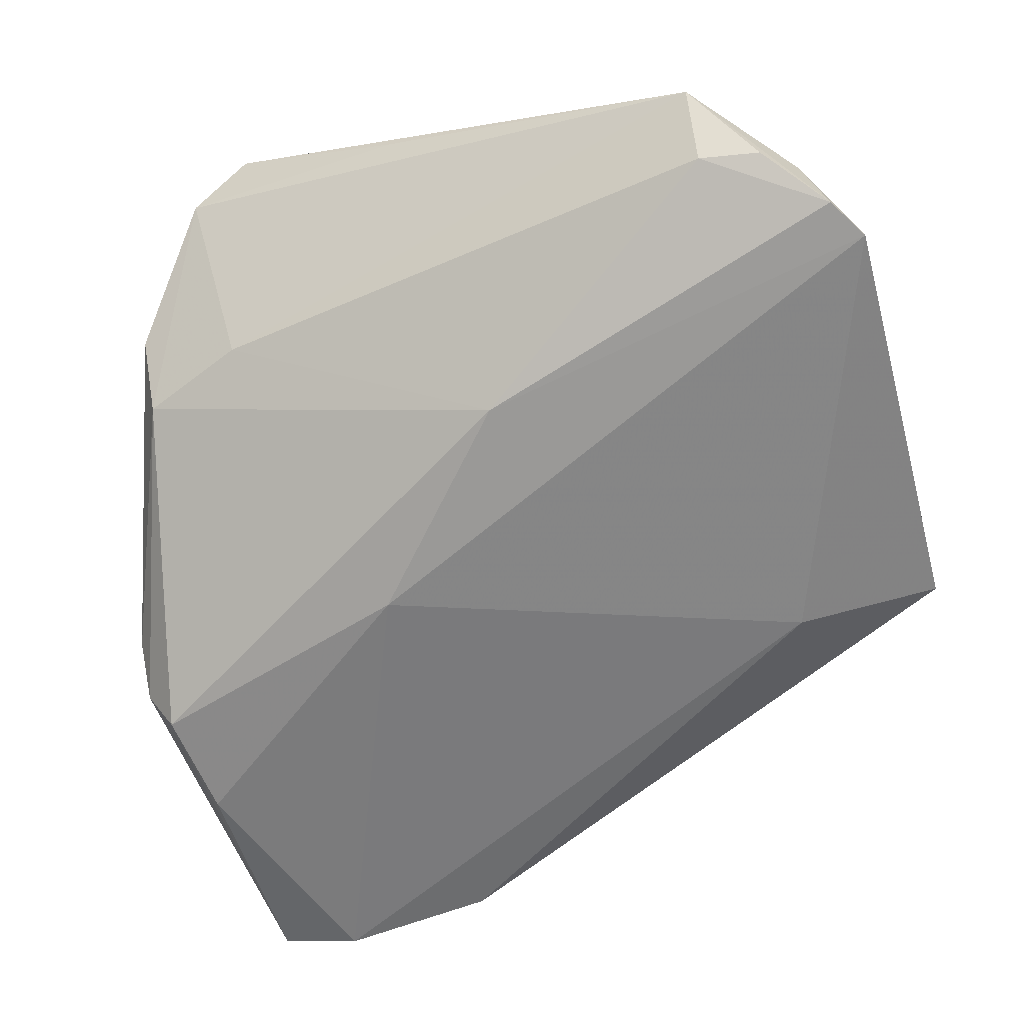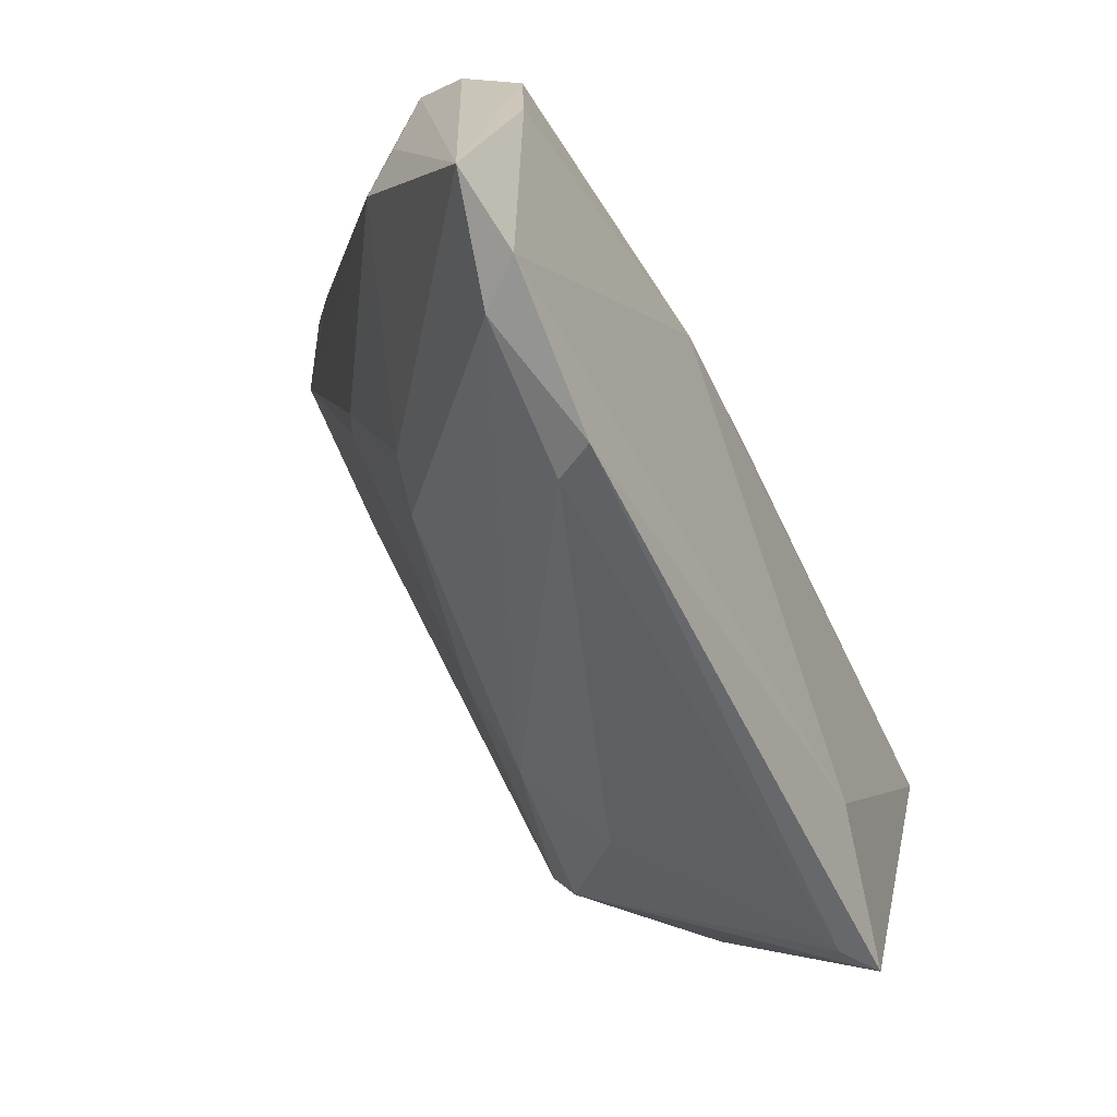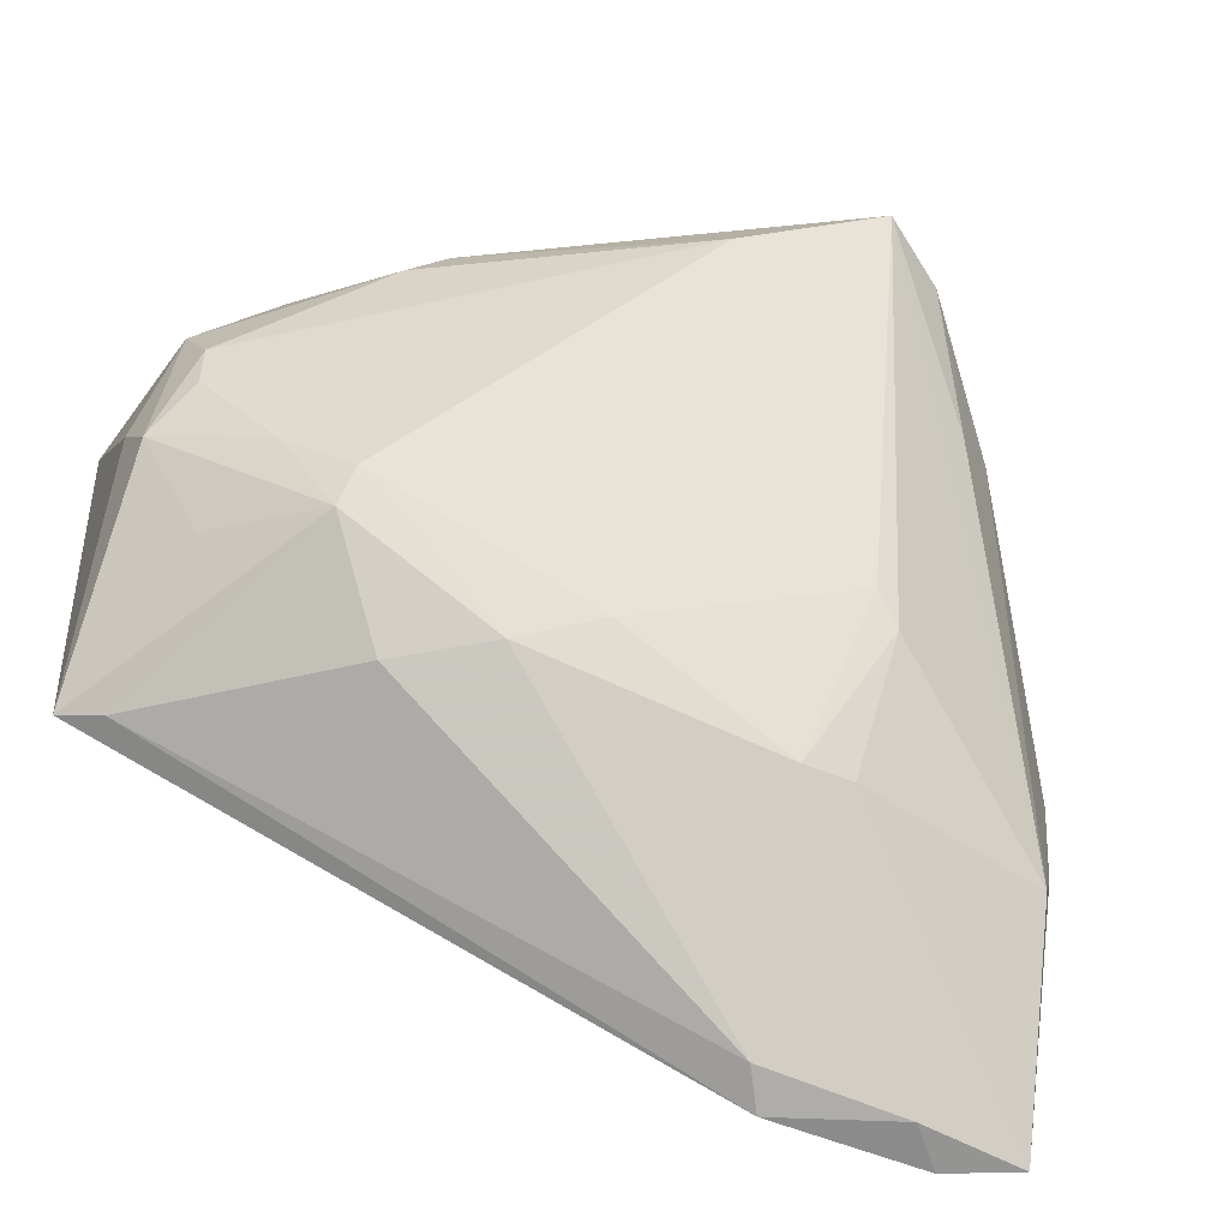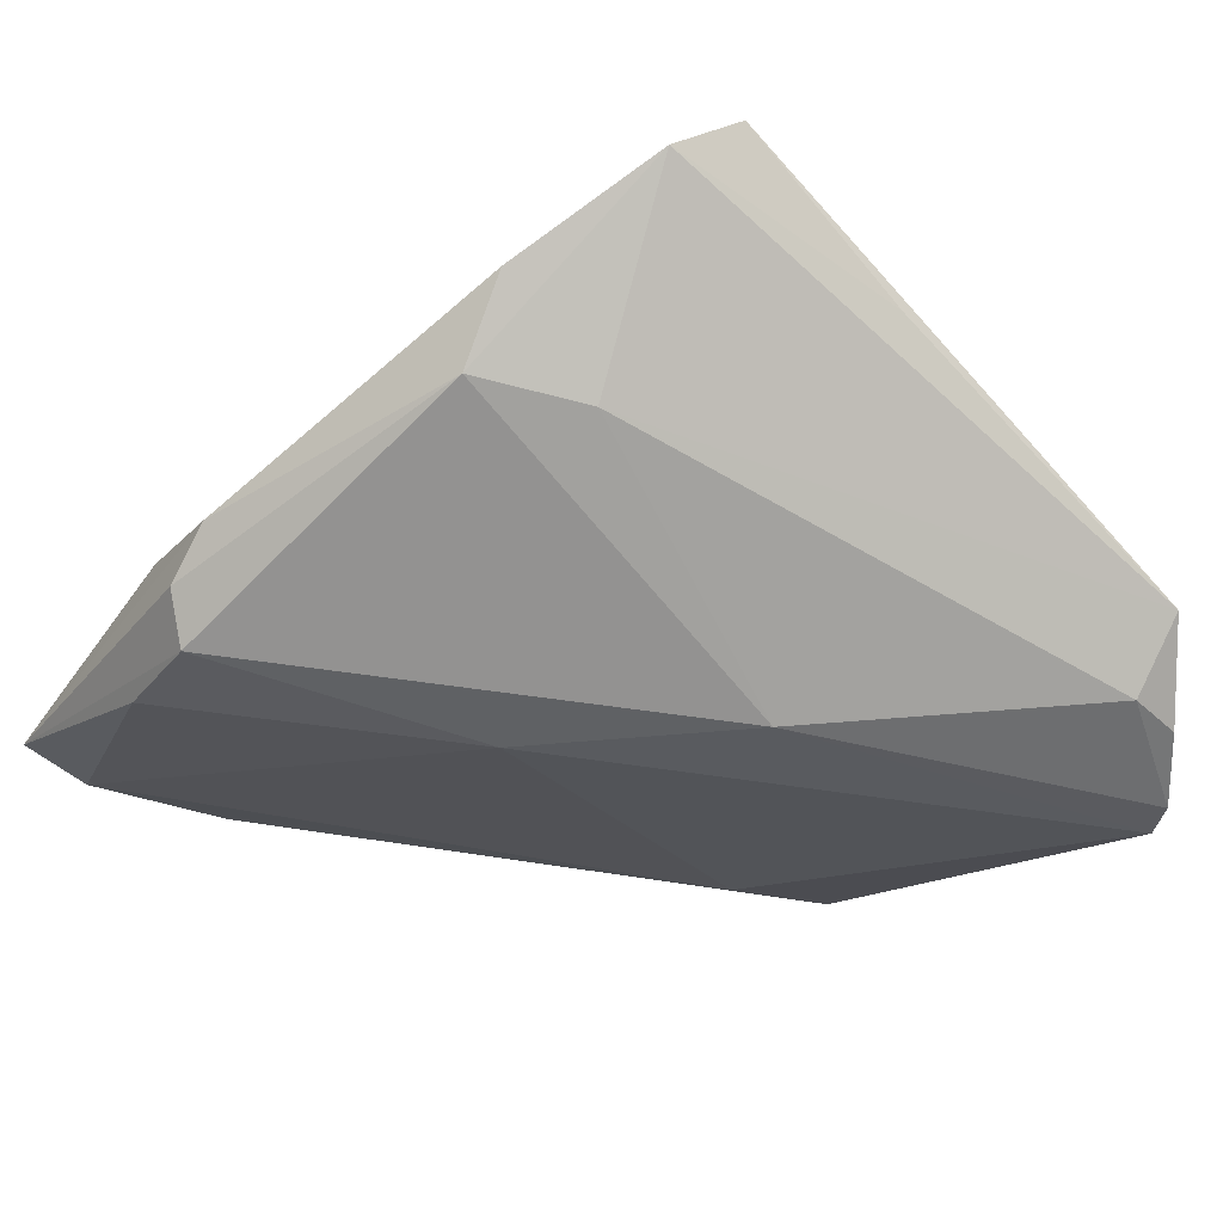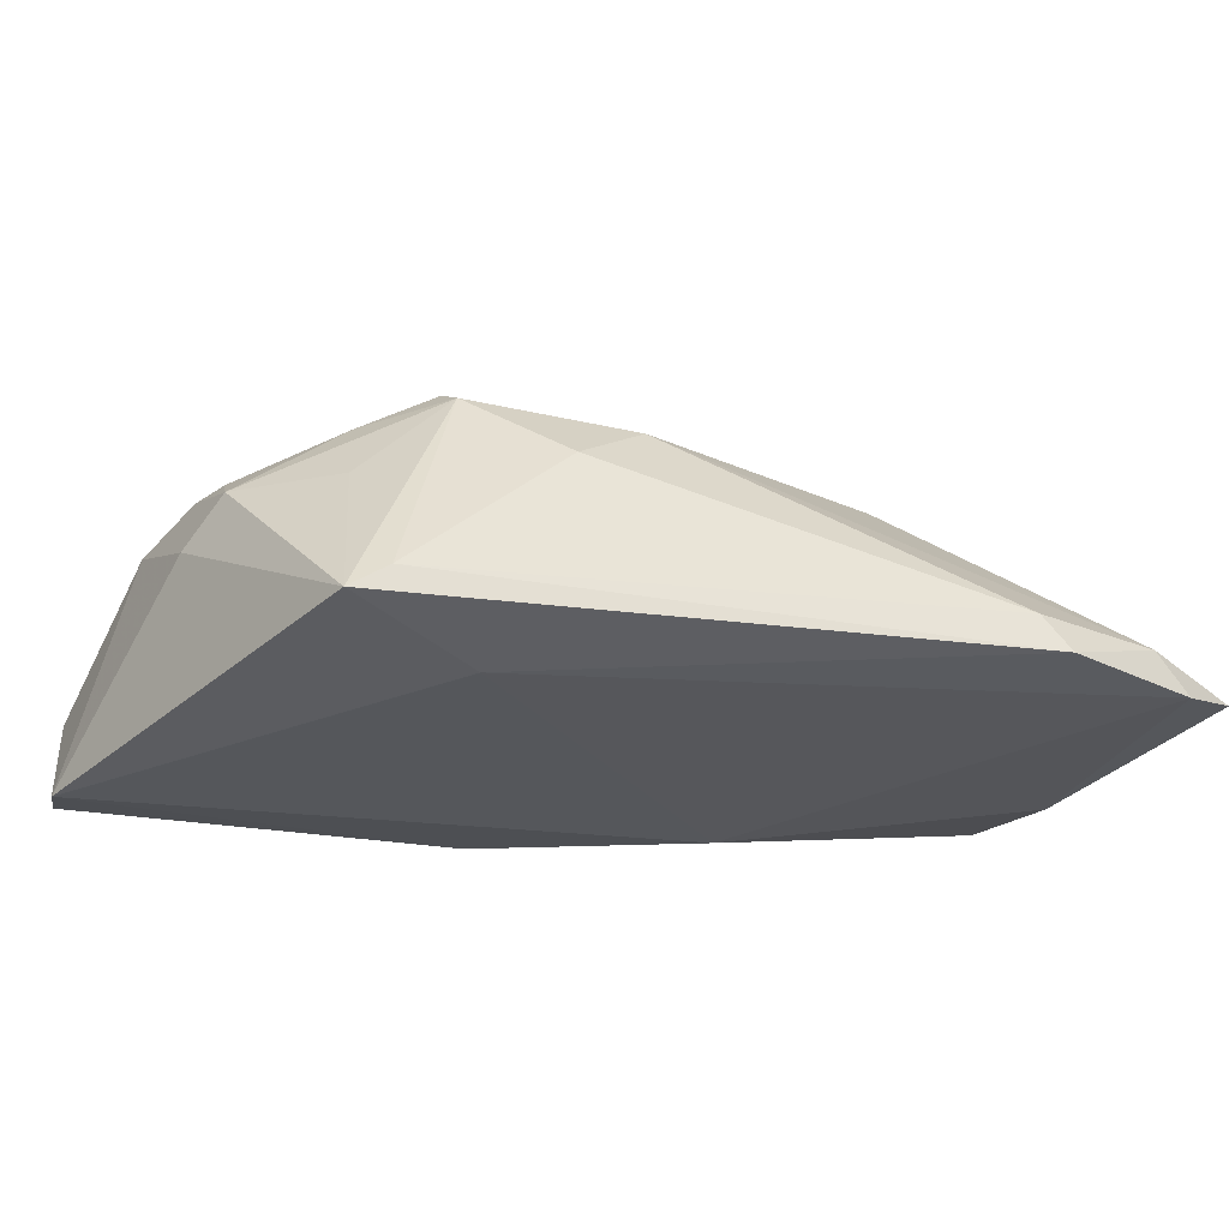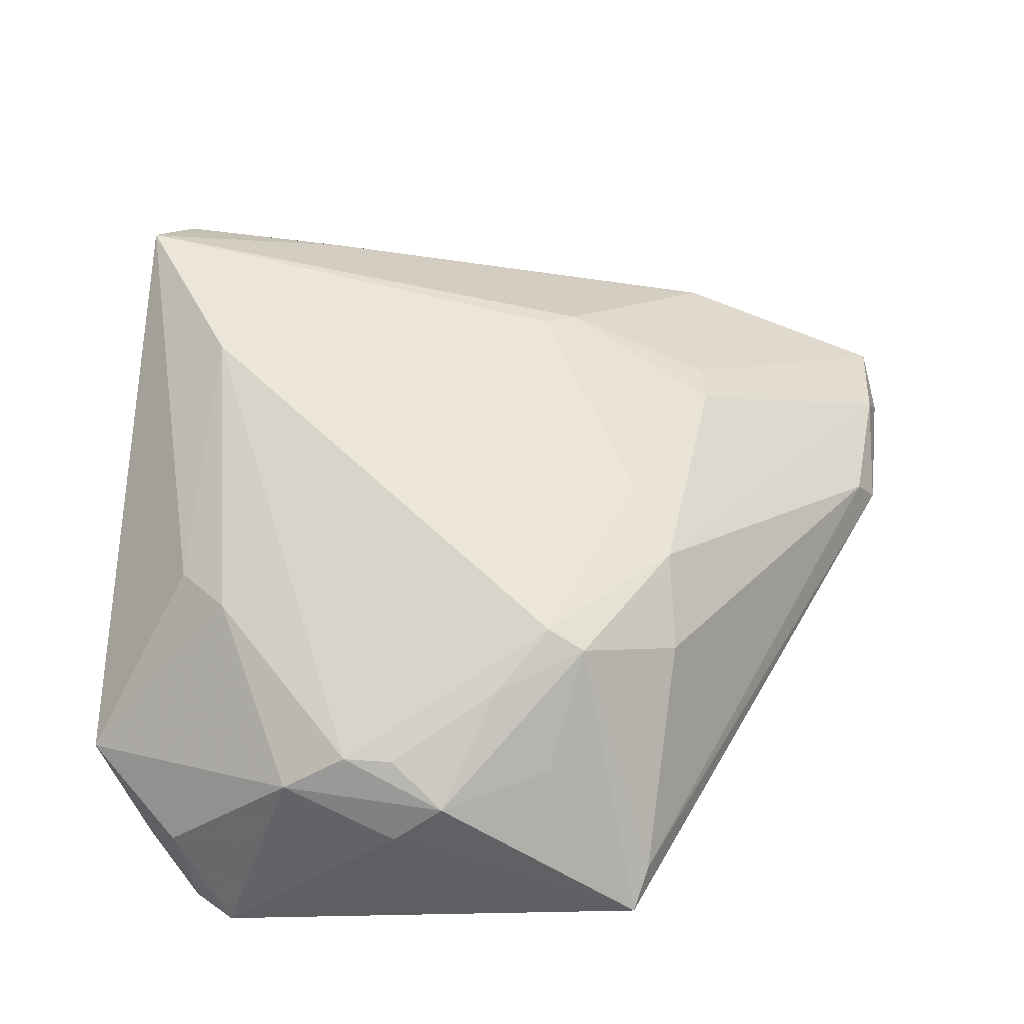
<metadata>
{"format":"obj","ext":"obj","renderer":"f3d","projection":"perspective","resolution":1024,"background":"white","views":[{"elev":-68.9,"azim":-164.5,"up":"+Z"},{"elev":-77.7,"azim":116.1,"up":"+Y"},{"elev":-48.7,"azim":-19.6,"up":"+Y"},{"elev":-32.4,"azim":140.7,"up":"+Z"},{"elev":-17.6,"azim":-41.7,"up":"+Z"},{"elev":50.1,"azim":-84.4,"up":"+Z"}]}
</metadata>
<code>
v 0.03298 -0.05272 -0.005247
v 0.02887 0.02642 -0.0004526
v -0.04795 0.00382 0.001301
v -0.04429 0.01719 0.004742
v -0.04285 0.004406 0.009816
v -0.02974 -0.01664 0.01645
v -0.01278 -0.0258 0.01439
v -0.03942 0.03652 -0.01567
v 0.03476 0.03262 0.01728
v 0.0368 -0.05405 -0.009898
v 0.04827 -0.01431 -0.01578
v -0.03253 0.03754 -0.01485
v 0.01896 -0.05347 -0.008475
v 0.02218 -0.02836 0.01051
v 0.02466 0.04371 0.02604
v 0.0464 -0.02685 -0.01522
v 0.04557 -0.02695 0.00195
v -0.04034 -0.01357 0.006764
v -0.04365 0.03221 -0.009935
v 0.02326 -0.007333 0.01655
v -0.04855 0.02503 -0.0197
v -0.04849 -0.02469 -0.009347
v 0.00654 0.03177 0.025
v 0.01621 -0.02919 0.01185
v -0.04411 -0.02602 -0.006508
v 0.0167 -0.00427 -0.0197
v -0.03113 -0.02277 -0.01357
v -0.003303 -0.02087 0.01586
v 0.03189 0.04074 0.0208
v -0.04671 -0.001727 0.006442
v -0.001849 0.01629 -0.0197
v -0.04559 0.0298 -0.01961
v 0.004106 0.04344 0.01305
v 0.04118 0.02141 0.0005139
v -0.03319 0.04371 -0.006796
v 0.0513 -0.01224 -0.01049
v 0.05133 -0.006846 -0.005545
v -0.0353 -0.00689 0.01453
v -0.04271 0.01005 0.009376
v 0.02579 -0.01102 0.01523
v -0.02306 -0.02727 0.009387
v 0.04576 -0.05234 -0.008744
v 0.03529 0.02131 0.01626
v 0.04833 -0.02123 -0.00191
v 0.04152 0.02761 0.009321
v 0.01678 -0.05109 -0.004374
v -0.01985 0.03296 0.01218
v -0.02478 0.0272 0.01302
v -0.02847 -0.01236 0.01835
f 42 37 44
f 42 11 36
f 36 37 42
f 34 36 11
f 37 36 34
f 42 1 10
f 10 1 13
f 28 23 49
f 48 23 47
f 28 49 7
f 17 44 37
f 42 44 17
f 17 14 42
f 40 14 17
f 29 34 2
f 45 34 29
f 37 34 45
f 29 9 45
f 45 17 37
f 16 11 42
f 42 10 16
f 27 22 21
f 13 22 27
f 27 10 13
f 11 16 26
f 26 16 10
f 26 27 21
f 10 27 26
f 12 2 31
f 31 2 34
f 31 34 11
f 31 26 21
f 11 26 31
f 24 1 42
f 42 14 24
f 24 7 1
f 28 7 24
f 24 14 40
f 24 20 28
f 40 20 24
f 25 22 13
f 39 48 4
f 39 30 5
f 4 30 39
f 23 48 39
f 39 49 23
f 15 23 28
f 28 20 15
f 47 23 15
f 15 20 40
f 29 33 15
f 40 17 15
f 5 30 38
f 38 39 5
f 49 39 38
f 18 30 22
f 3 4 21
f 3 30 4
f 21 22 3
f 22 30 3
f 41 7 6
f 6 7 49
f 6 25 41
f 22 25 6
f 6 18 22
f 30 18 6
f 49 38 6
f 6 38 30
f 13 1 46
f 1 7 46
f 46 7 41
f 46 25 13
f 41 25 46
f 35 48 47
f 4 48 35
f 47 15 35
f 35 15 33
f 35 33 29
f 29 2 35
f 35 2 12
f 29 15 43
f 43 15 17
f 43 9 29
f 43 45 9
f 17 45 43
f 21 4 19
f 4 35 19
f 8 35 12
f 12 31 32
f 32 8 12
f 32 31 21
f 21 19 32
f 32 19 35
f 35 8 32

</code>
